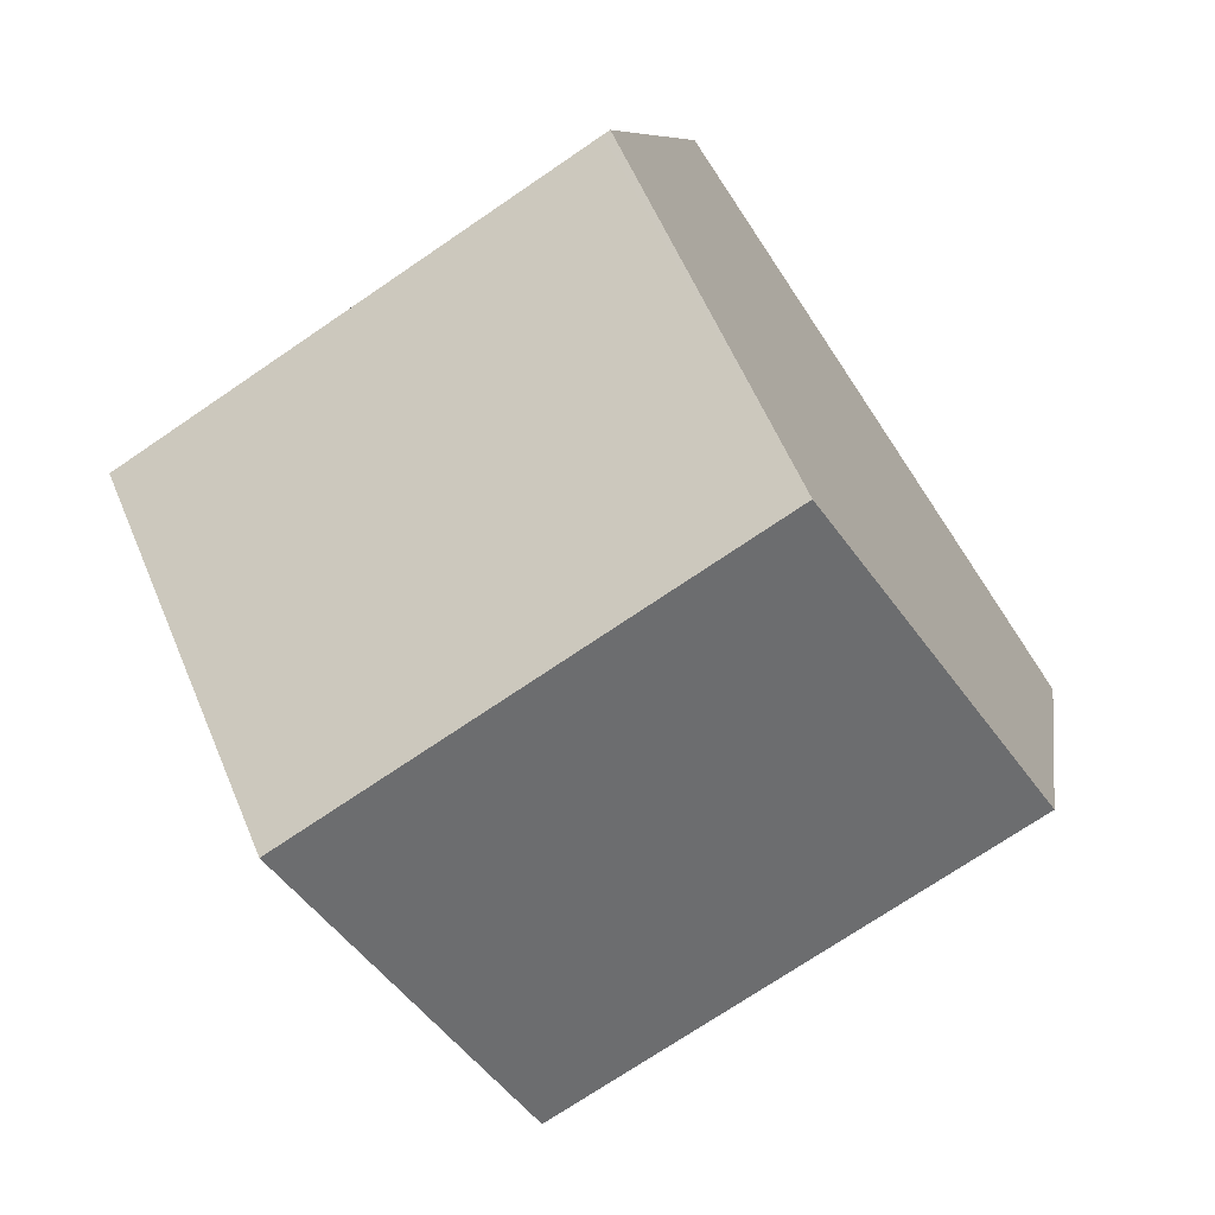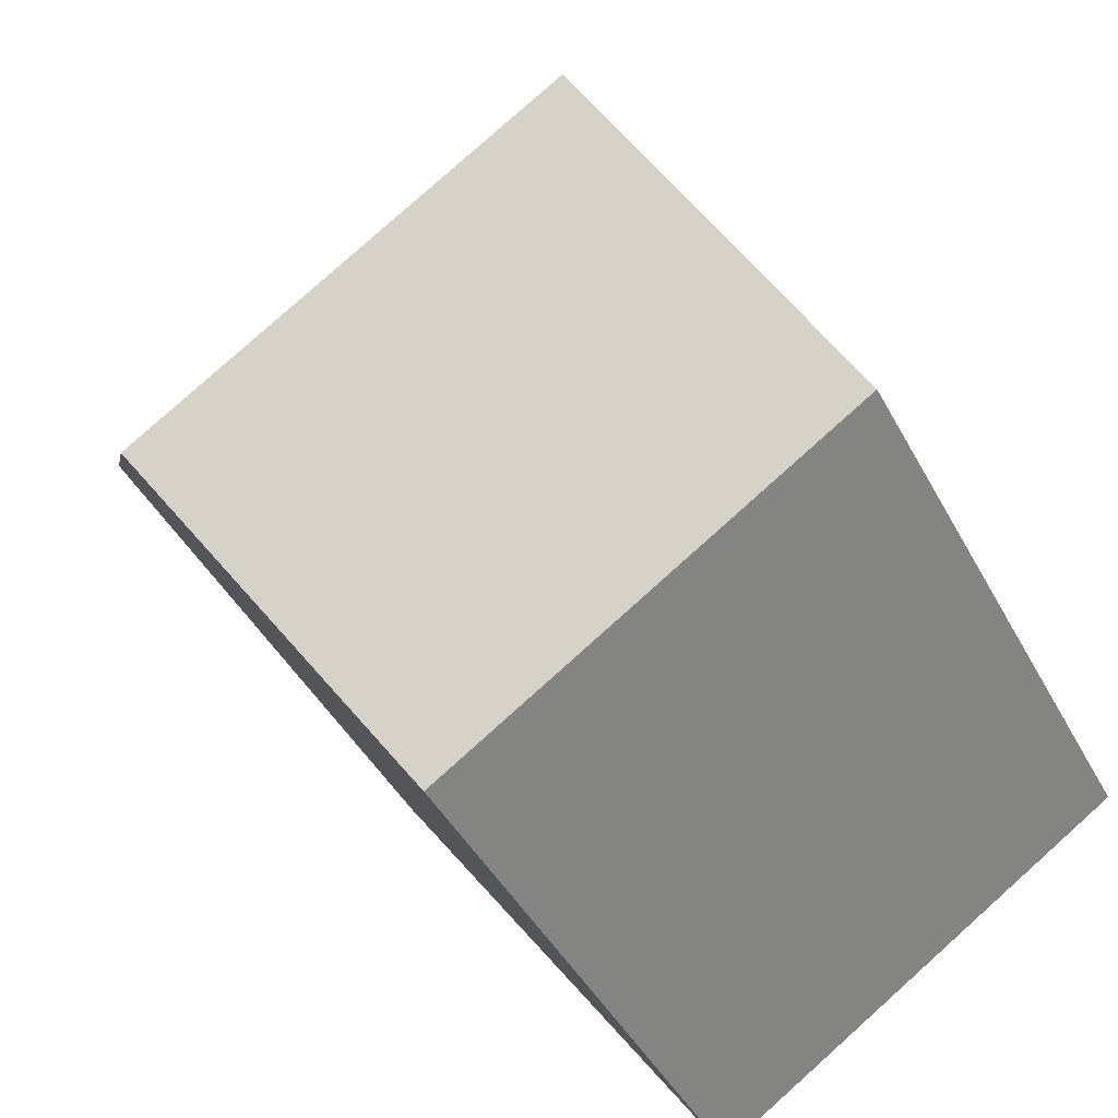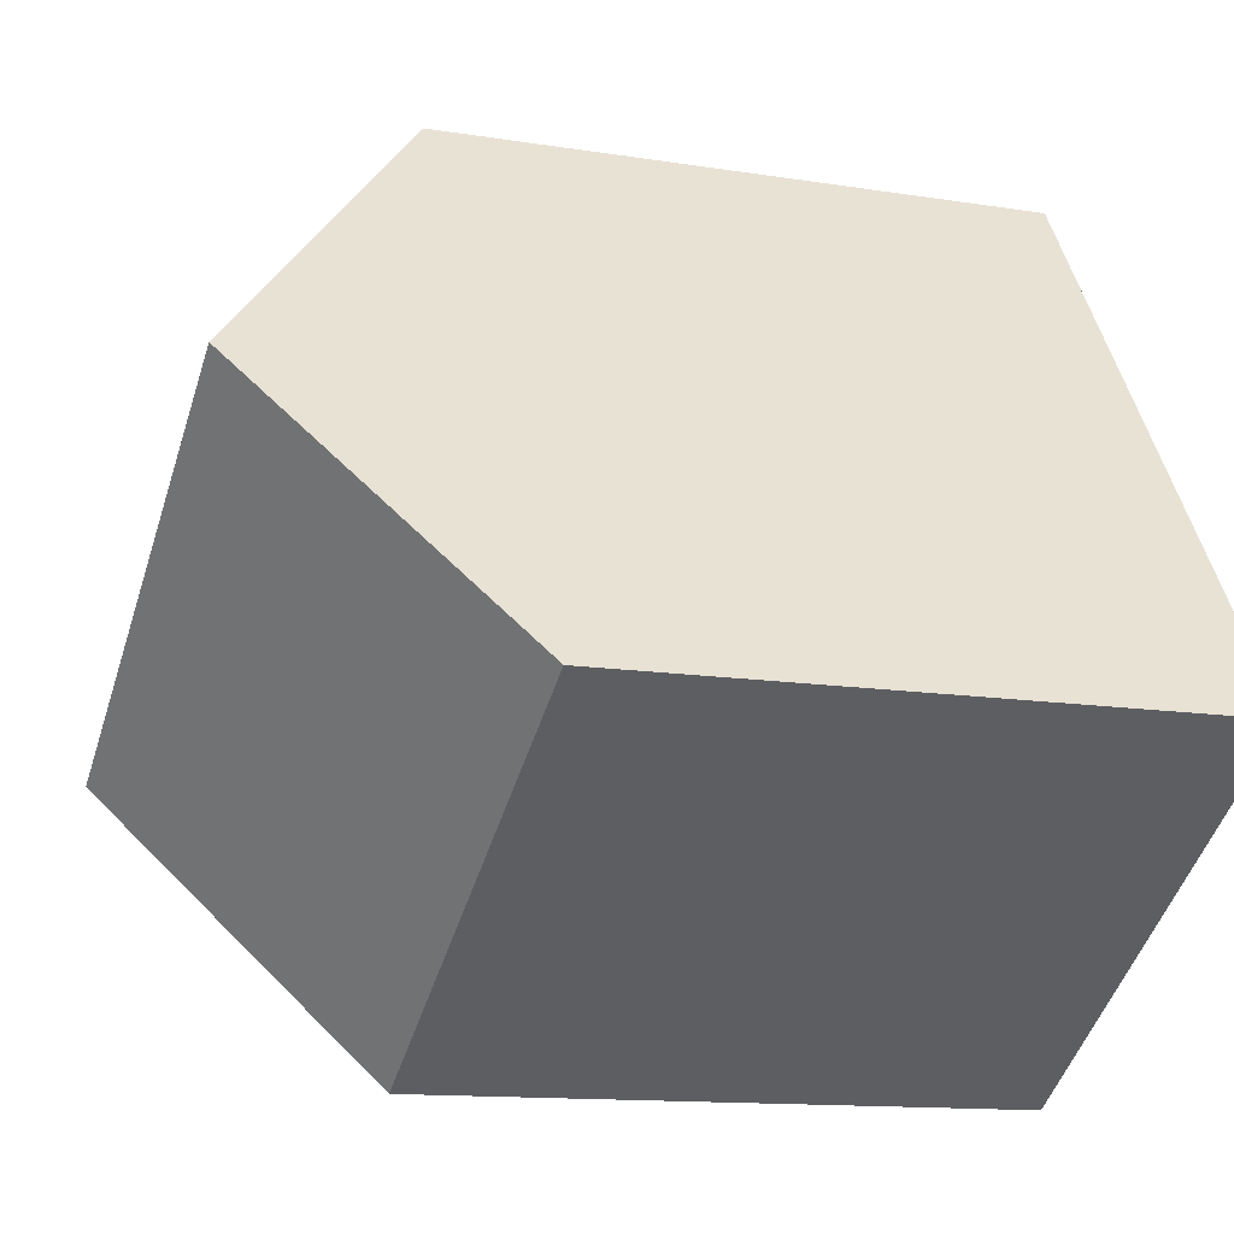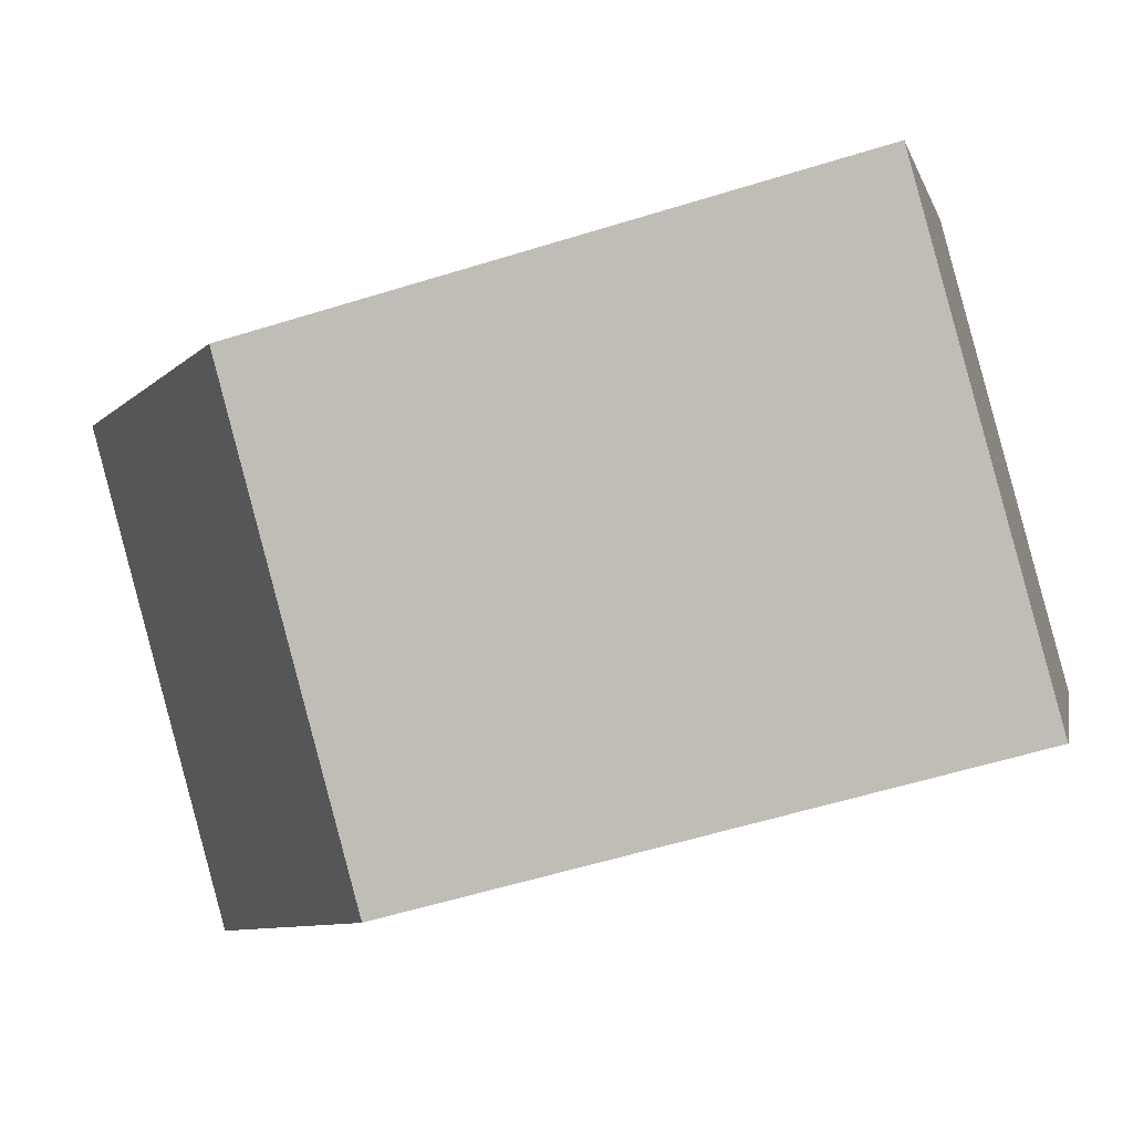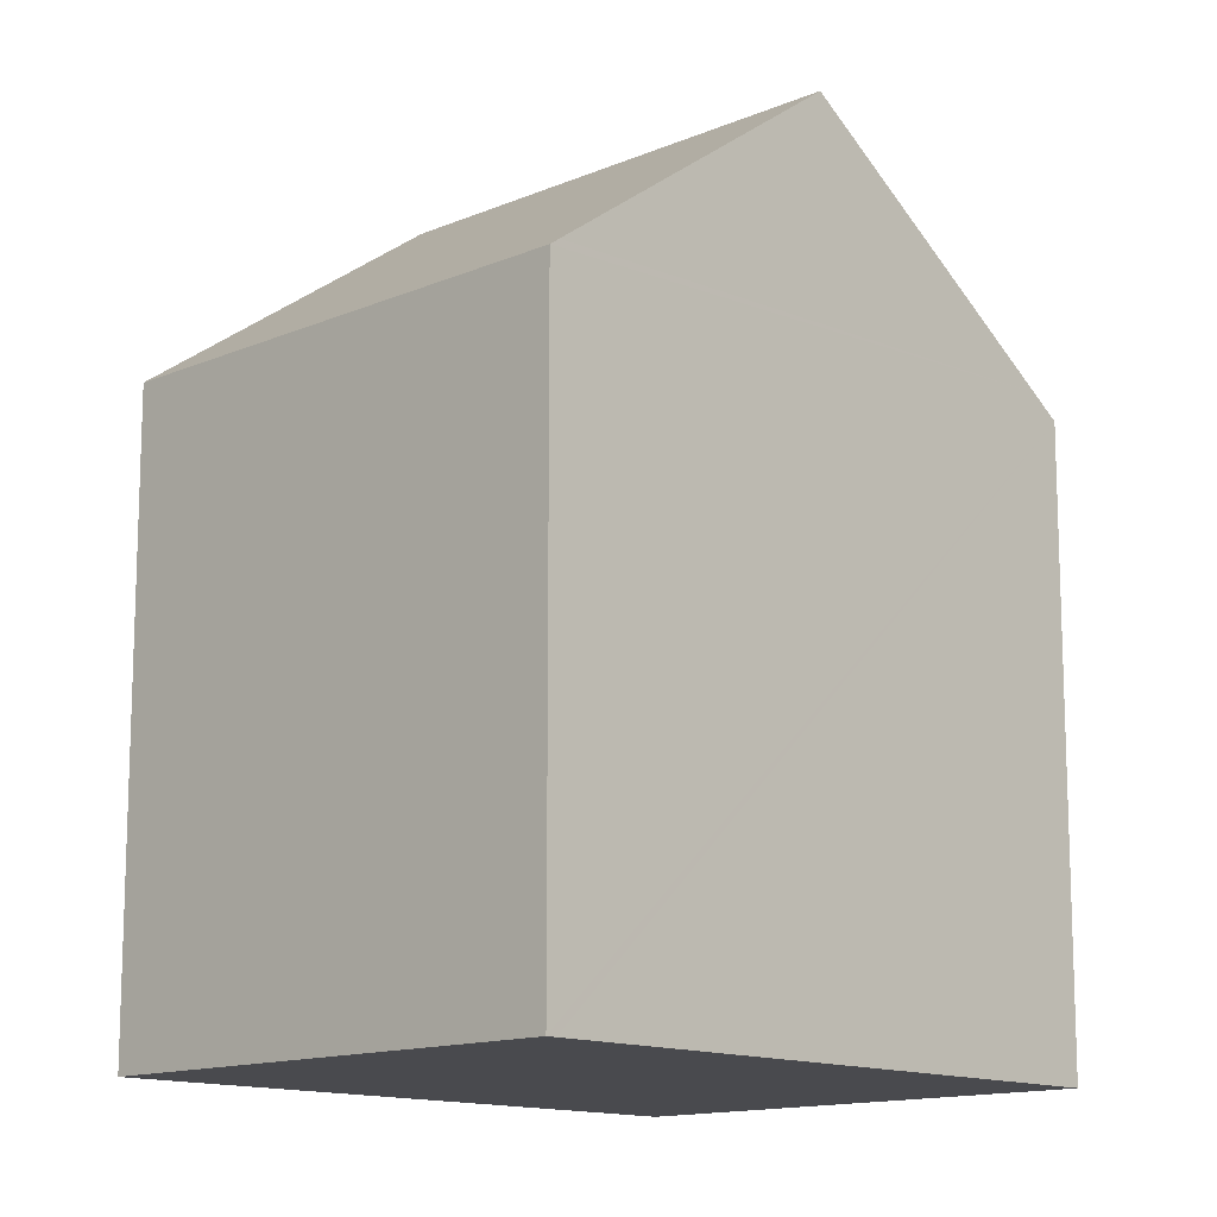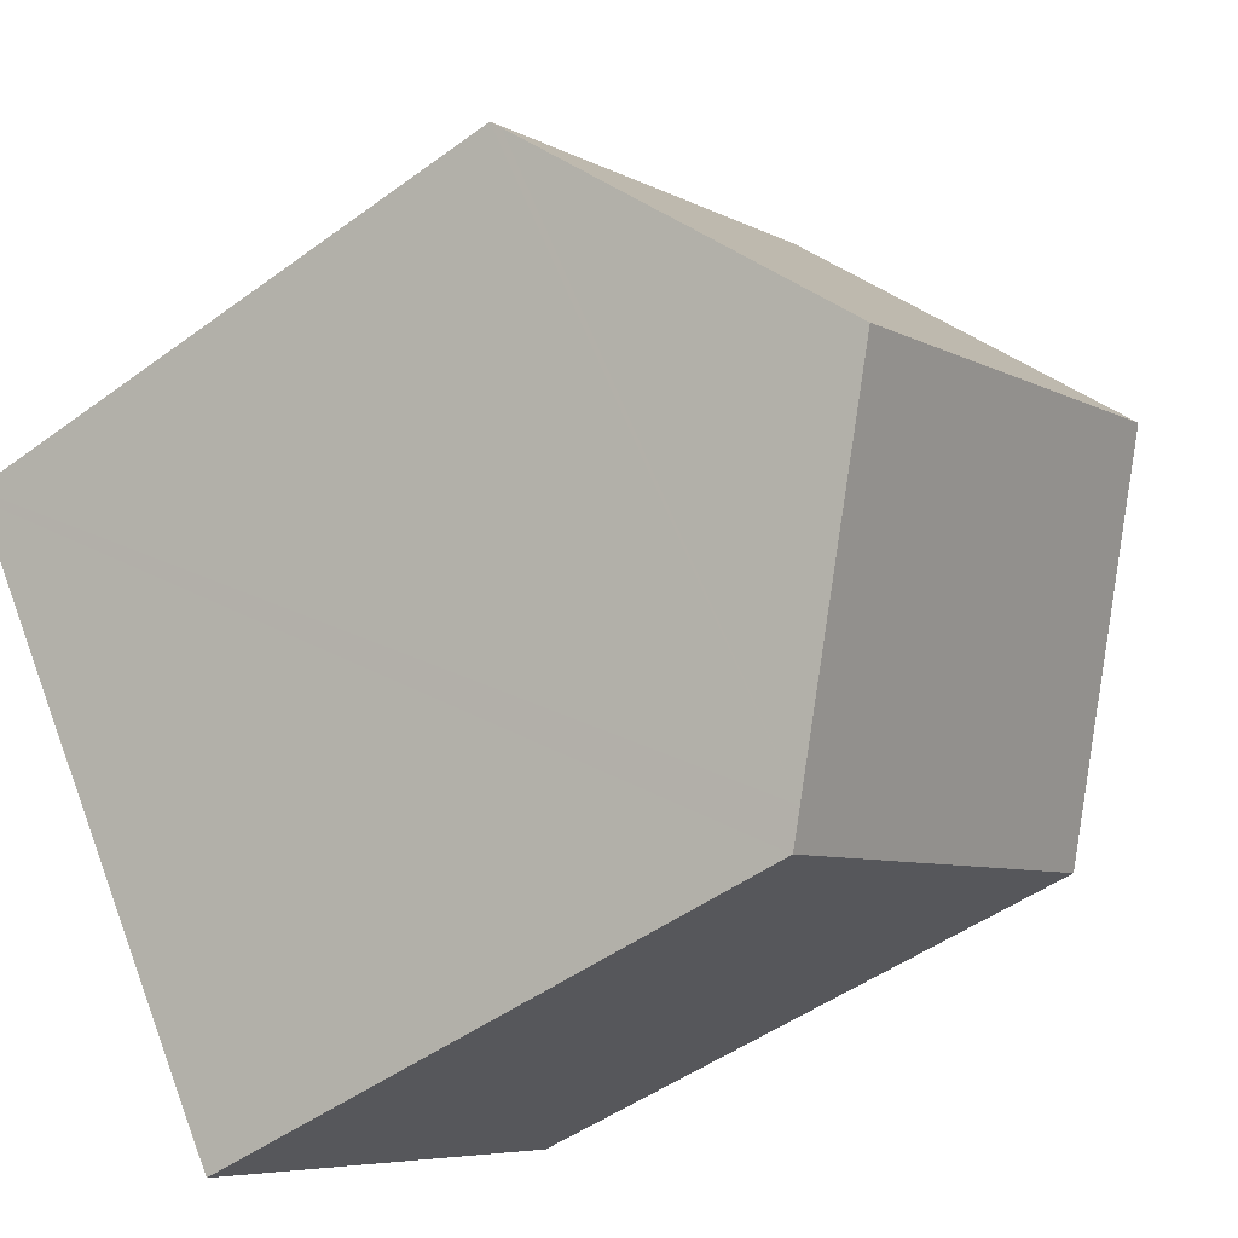
<metadata>
{"format":"obj","ext":"obj","renderer":"f3d","projection":"perspective","resolution":1024,"background":"white","views":[{"elev":7.8,"azim":-172.0,"up":"+Z"},{"elev":-43.6,"azim":-153.6,"up":"+Z"},{"elev":-12.5,"azim":-110.8,"up":"+Z"},{"elev":-56.5,"azim":-71.9,"up":"+Z"},{"elev":-13.4,"azim":77.8,"up":"+Y"},{"elev":-47.4,"azim":129.7,"up":"+Z"}]}
</metadata>
<code>
v  2.582 11.83 3.873
v  5.981 8.625 -3.994
v  0 8.619 5.278e-16
v  8.563 11.83 -0.13
v  6.218 8.918 -3.641
v  11.14 8.623 3.736
v  11.06 8.727 3.611
v  5.251 8.623 7.682
v  5.161 8.623 7.742
v  5.981 2.446e-16 -3.994
v  0 0 0
v  5.161 -4.741e-16 7.742
v  2.582 -2.372e-16 3.873
v  11.14 -2.288e-16 3.736
v  5.251 -4.704e-16 7.682
v  11.06 -2.211e-16 3.611
v  8.563 7.96e-18 -0.13
v  6.218 2.229e-16 -3.641
g defaultobject
f 1 2 3
f 2 1 4
f 2 4 5
f 6 7 8
f 8 1 9
f 1 8 4
f 4 8 7
f 10 3 2
f 3 10 11
f 3 9 1
f 9 3 11
f 9 11 12
f 12 11 13
f 12 8 9
f 8 12 6
f 6 12 14
f 14 12 15
f 7 5 4
f 5 7 6
f 5 6 14
f 5 14 2
f 2 14 16
f 2 16 10
f 10 16 17
f 10 17 18
f 13 15 12
f 15 13 14
f 14 13 11
f 14 11 16
f 16 11 10
f 16 10 17
f 17 10 18

</code>
